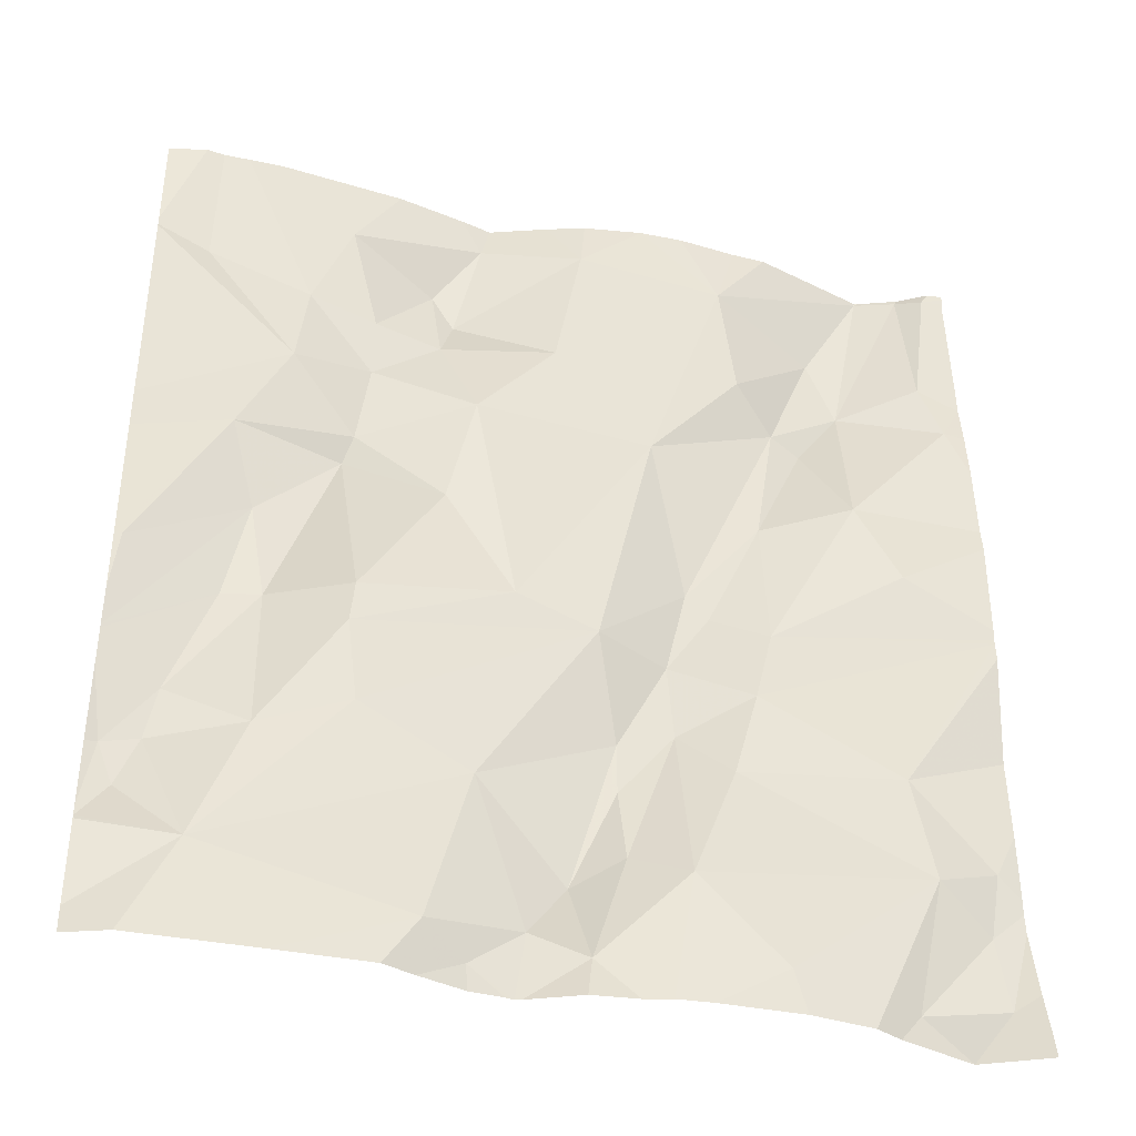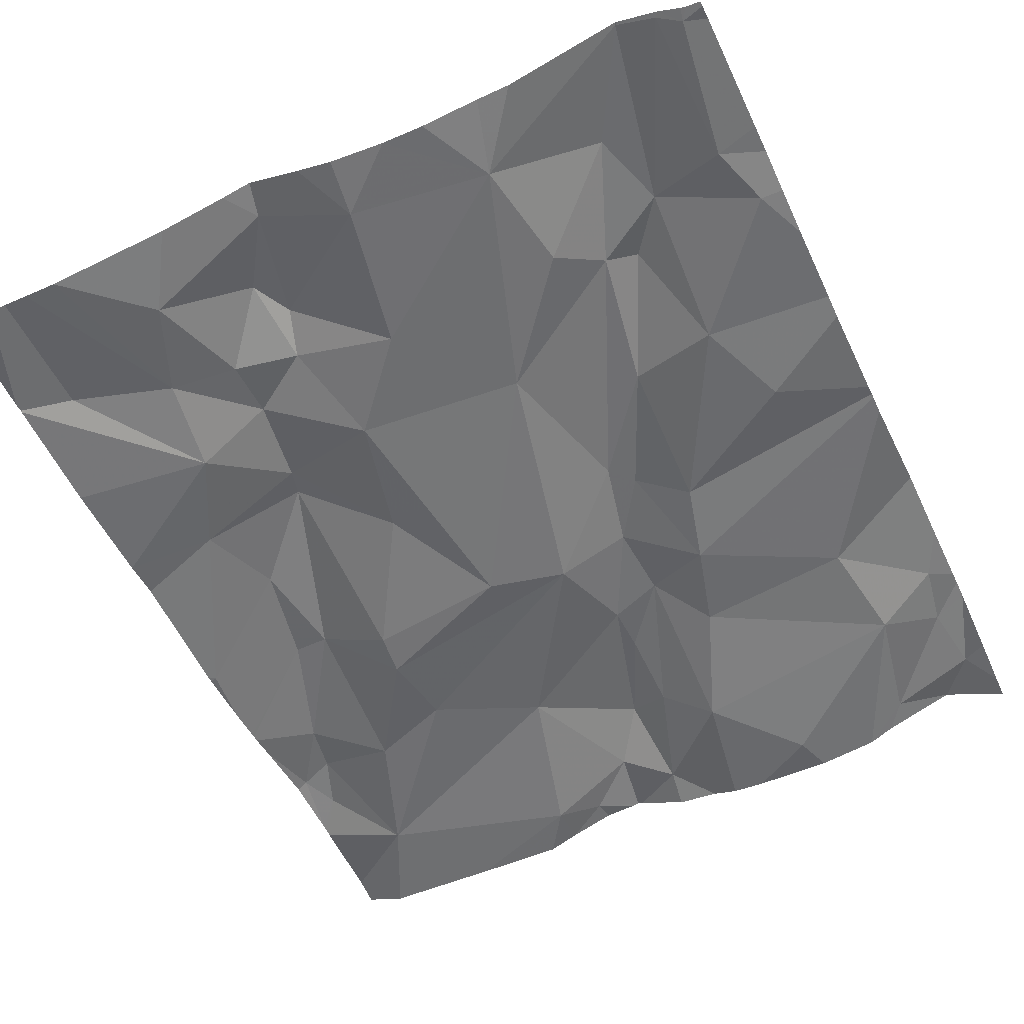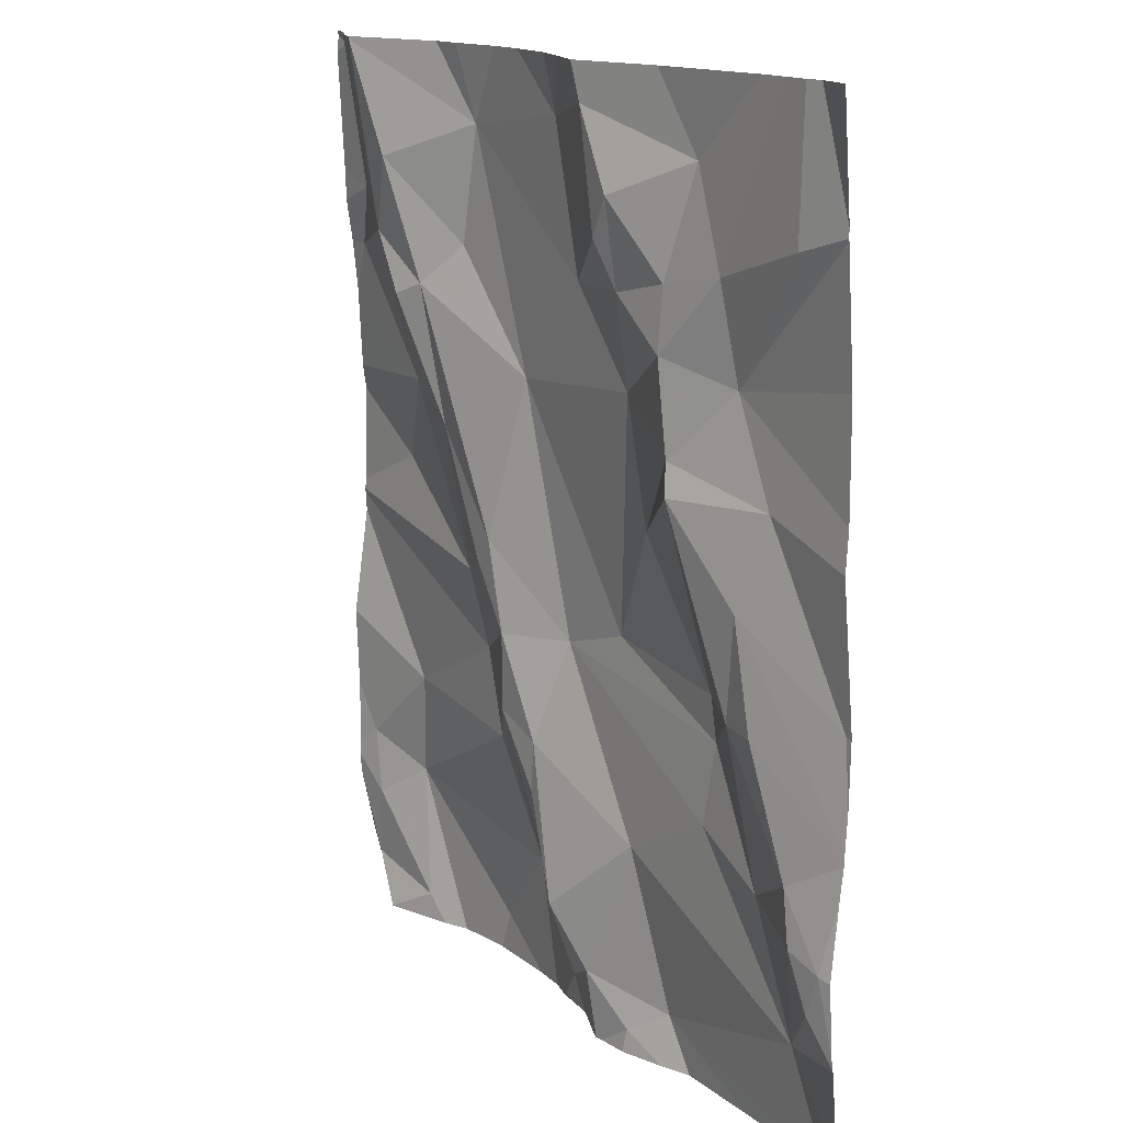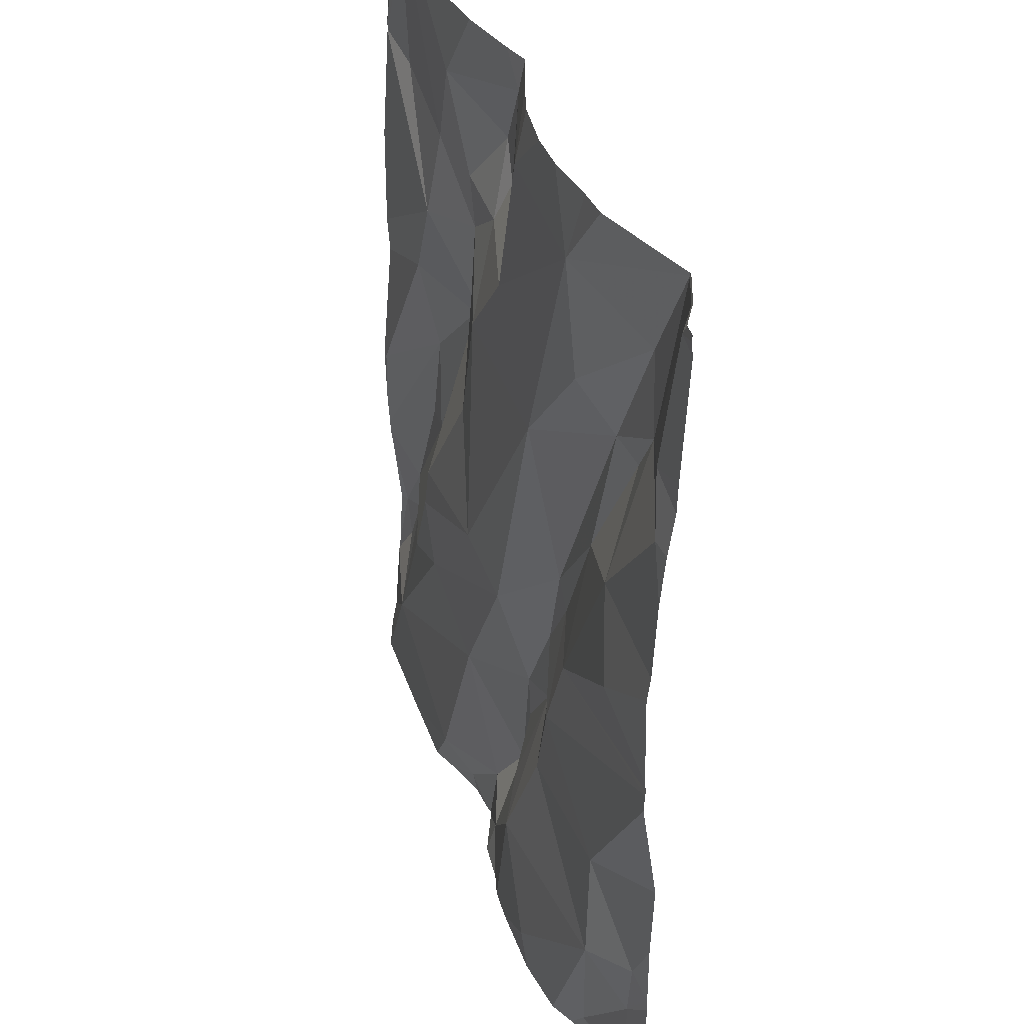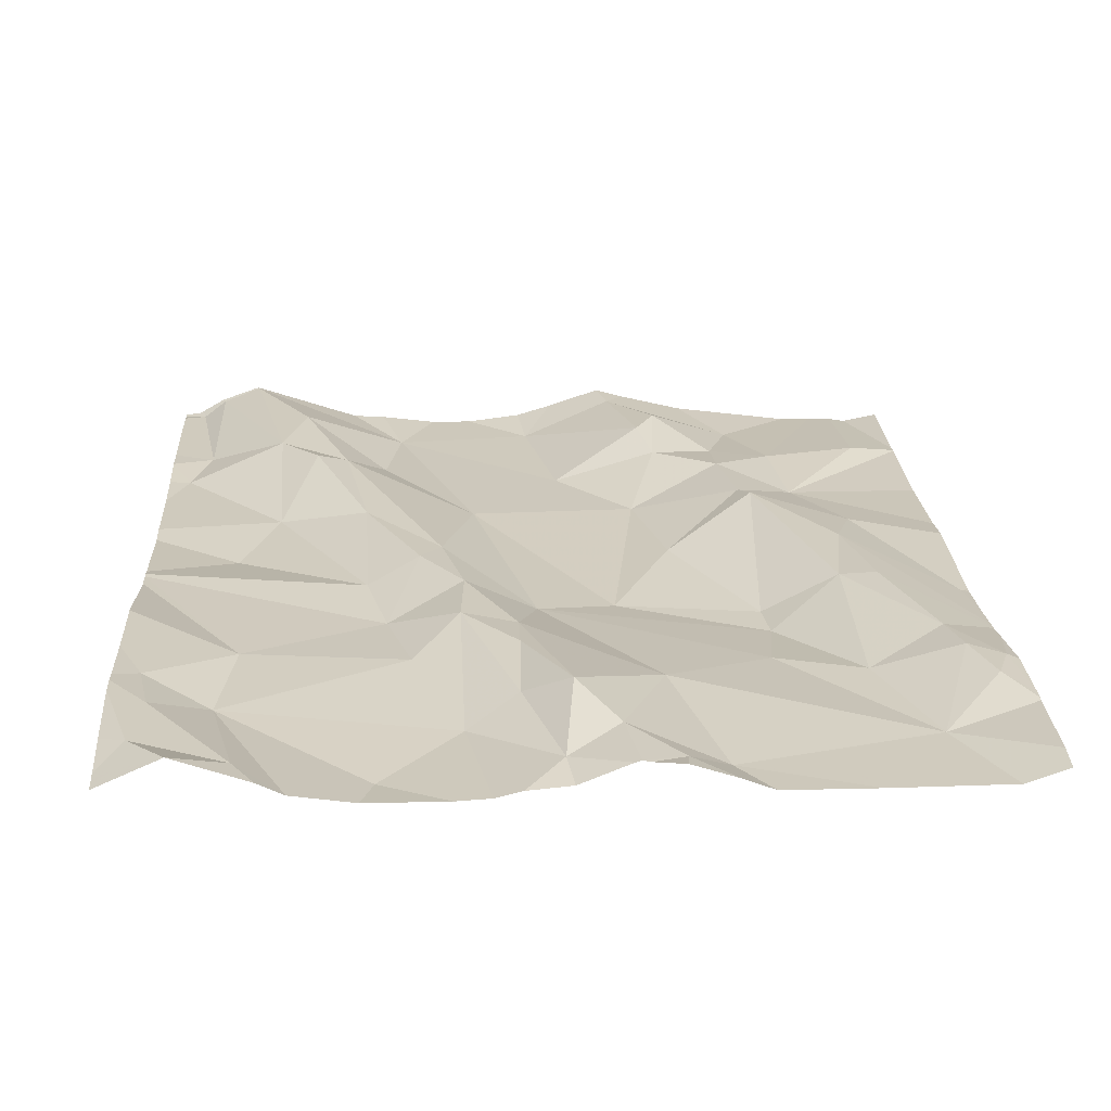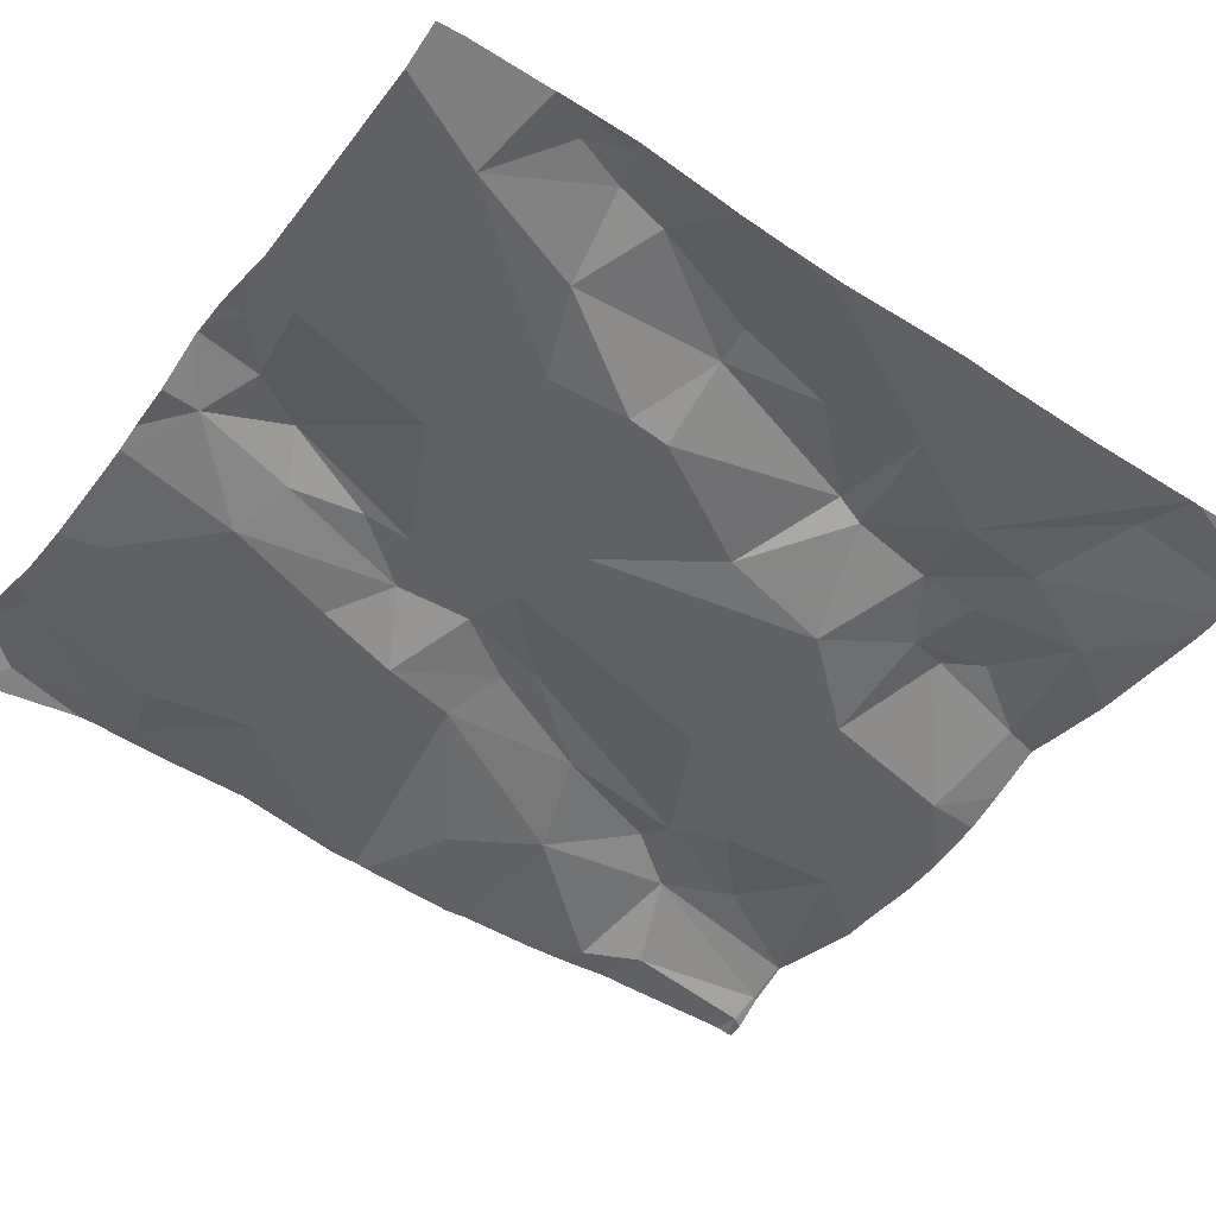
<metadata>
{"format":"obj","ext":"obj","renderer":"f3d","projection":"perspective","resolution":1024,"background":"white","views":[{"elev":-39.4,"azim":166.3,"up":"+Y"},{"elev":-52.3,"azim":-155.0,"up":"+Z"},{"elev":14.8,"azim":58.7,"up":"+Y"},{"elev":37.2,"azim":-107.7,"up":"+Y"},{"elev":20.4,"azim":-3.2,"up":"+Z"},{"elev":-50.8,"azim":53.9,"up":"+Z"}]}
</metadata>
<code>
v -89.11 282.3 500.9
v -89.09 282.4 500.9
v -89.13 282.2 500.8
v -89.4 282.2 500.8
v -89.46 282.2 500.9
v -89.09 282.6 500.8
v -89.13 282.4 500.9
v -89.15 282.5 500.9
v -89.85 282.2 500.8
v -89.88 282.2 500.8
v -89.5 282.2 500.9
v -89.22 282.7 500.9
v -89.18 282.3 500.8
v -89.25 282.9 500.9
v -89.78 282.2 500.8
v -89.19 282.6 500.9
v -89.49 282.2 500.9
v -89.23 282.4 500.8
v -89.14 283.1 500.9
v -89.51 282.2 500.9
v -89.19 282.8 500.9
v -89.26 283 500.9
v -89.89 283 500.9
v -89.98 283.2 500.9
v -89.49 282.6 500.8
v -89.45 282.9 500.9
v -89.51 282.2 500.9
v -89.93 283.2 500.9
v -89.86 283.1 500.9
v -89.45 282.2 500.8
v -89.69 282.7 500.9
v -89.67 282.6 500.9
v -89.58 282.6 500.8
v -89.74 283.1 500.9
v -89.76 283 500.9
v -89.34 283 500.9
v -89.34 283 500.9
v -89.67 282.5 500.9
v -89.67 282.3 500.8
v -89.33 282.5 500.8
v -89.93 282.3 500.8
v -89.76 282.2 500.8
v -89.65 282.9 500.9
v -89.42 282.8 500.9
v -89.3 283.1 500.9
v -89.75 282.5 500.8
v -89.71 282.7 500.9
v -89.72 282.4 500.8
v -89.78 282.6 500.9
v -89.81 283 500.9
v -89.08 282.6 500.8
v -89.98 283.1 500.9
v -89.08 283 500.9
v -90.01 283.2 500.9
v -90.01 283 500.9
v -89.08 282.4 500.9
v -89.08 282.8 500.9
v -89.46 283.2 500.9
v -89.4 283.1 500.9
v -89.88 282.8 500.9
v -89.78 282.8 500.9
v -89.61 282.3 500.9
v -89.57 282.2 500.8
v -89.08 282.6 500.8
v -89.43 283.1 500.9
v -89.57 283.2 500.9
v -89.54 283 500.9
v -89.84 282.9 500.9
v -89.41 283 500.9
v -89.47 283.2 500.9
v -89.32 282.9 500.9
v -89.31 282.8 500.9
v -89.93 282.7 500.9
v -89.24 282.6 500.9
v -89.32 282.5 500.8
v -89.33 282.6 500.8
v -89.91 282.5 500.8
v -89.46 282.4 500.8
v -90 282.2 500.9
v -89.08 283.1 500.9
v -89.99 282.3 500.9
v -89.08 282.5 500.8
v -89.61 282.4 500.9
v -90.01 282.4 500.9
v -89.08 282.6 500.8
v -89.61 282.5 500.9
v -89.41 282.2 500.8
v -89.56 282.3 500.9
v -89.7 283.2 500.9
v -89.96 282.2 500.9
v -89.08 282.3 500.9
v -89.9 282.2 500.8
v -89.58 283.2 500.9
v -89.08 282.3 500.9
v -89.94 283.2 500.9
v -90.02 283.2 500.9
v -90.01 283.2 500.9
v -89.93 283.2 500.9
v -89.8 283.2 500.9
v -89.36 283.2 500.9
v -89.21 283.2 500.9
v -89.98 283.2 500.9
v -89.44 283.2 500.9
v -89.08 283.1 500.9
v -89.76 283.2 500.9
v -89.53 283.2 500.9
v -89.68 282.2 500.8
v -89.17 283.2 500.9
v -89.65 283.2 500.9
v -89.12 283.2 500.9
v -89.14 283.2 500.9
v -89.93 283.2 500.9
v -90.03 282.9 500.9
v -90.03 282.8 500.9
v -90.03 282.2 500.9
v -90.03 282.3 500.9
v -90.03 283.1 500.9
v -90.03 283 500.9
v -90.03 282.4 500.9
v -90.03 282.3 500.9
v -90.03 282.7 500.9
v -90.03 282.7 500.9
v -90.03 282.7 500.9
v -90.03 283.2 500.9
v -90.03 283.2 500.9
v -90.03 283.2 500.9
v -90.03 283 500.9
v -90.03 282.8 500.9
v -90.03 282.6 500.9
v -90.03 282.5 500.9
v -90.03 282.4 500.9
v -90.03 282.2 500.8
v -90.03 283.2 500.9
v -89.08 282.5 500.8
v -89.08 282.5 500.8
v -89.08 283.2 500.9
v -89.08 283.2 500.9
v -89.08 282.5 500.8
v -89.08 282.3 500.9
v -89.08 282.2 500.8
v -89.08 283.1 500.9
v -89.08 283.1 500.9
v -89.08 282.8 500.9
v -89.65 282.2 500.8
v -89.62 282.2 500.8
v -89.96 282.2 500.9
v -89.57 282.2 500.8
v -89.37 282.2 500.8
v -89.26 282.2 500.8
v -89.96 282.2 500.9
v -89.96 282.2 500.9
v -89.96 282.2 500.9
v -90.03 282.2 500.8
v -89.09 282.2 500.8
v -89.08 282.2 500.8
f 1 2 7
f 94 1 91
f 148 87 4
f 147 63 145
f 19 14 104
f 7 13 1
f 8 2 82
f 7 2 8
f 64 12 135
f 7 8 18
f 135 16 138
f 91 13 139
f 146 90 152
f 16 8 134
f 12 6 21
f 145 63 144
f 13 7 18
f 110 111 141
f 108 19 111
f 57 21 143
f 21 6 85
f 14 19 22
f 16 74 8
f 60 55 113
f 52 23 24
f 28 24 23
f 65 59 58
f 66 67 65
f 22 36 37
f 101 22 108
f 14 37 71
f 26 43 25
f 25 44 26
f 39 62 38
f 27 63 20
f 30 27 11
f 139 13 140
f 40 78 13
f 41 42 39
f 23 29 28
f 28 29 34
f 32 33 31
f 31 47 32
f 49 46 47
f 31 33 43
f 50 29 23
f 144 39 107
f 34 29 35
f 81 84 119
f 34 35 43
f 37 36 69
f 38 48 39
f 13 18 40
f 42 41 9
f 9 92 10
f 43 26 67
f 26 44 71
f 36 22 45
f 59 36 45
f 76 25 75
f 46 32 47
f 46 48 38
f 38 32 46
f 32 38 86
f 121 49 122
f 50 23 68
f 60 61 68
f 39 48 41
f 48 46 77
f 122 73 123
f 138 16 134
f 117 54 126
f 24 54 52
f 103 45 100
f 58 59 45
f 61 60 49
f 31 61 47
f 63 39 144
f 39 63 62
f 63 27 88
f 102 28 95
f 23 52 55
f 106 58 70
f 58 66 65
f 67 66 34
f 67 26 69
f 14 22 37
f 33 25 43
f 23 60 68
f 50 35 29
f 59 65 69
f 69 36 59
f 37 69 26
f 71 37 26
f 49 47 61
f 72 44 76
f 12 21 72
f 72 71 44
f 137 110 142
f 75 18 74
f 74 76 75
f 25 33 75
f 75 33 40
f 77 46 121
f 62 83 38
f 84 41 77
f 78 40 33
f 116 81 120
f 13 78 87
f 16 12 74
f 88 83 62
f 77 41 48
f 84 77 130
f 12 72 74
f 72 76 74
f 33 86 78
f 78 86 88
f 38 83 86
f 87 30 4
f 86 83 88
f 44 25 76
f 31 43 50
f 34 66 109
f 69 65 67
f 49 60 73
f 50 61 31
f 41 84 81
f 18 8 74
f 43 67 34
f 90 79 132
f 3 87 149
f 136 110 137
f 39 42 107
f 135 12 16
f 10 90 150
f 43 35 50
f 55 60 23
f 61 50 68
f 107 42 15
f 18 75 40
f 27 30 87
f 81 79 92
f 27 87 78
f 88 27 78
f 41 81 92
f 55 52 118
f 21 14 71
f 72 21 71
f 73 60 114
f 54 24 102
f 86 33 32
f 28 34 99
f 90 92 79
f 88 62 63
f 10 92 90
f 111 19 80
f 108 22 19
f 101 45 22
f 100 45 101
f 103 58 45
f 70 58 103
f 89 34 109
f 109 66 93
f 106 66 58
f 93 66 106
f 125 96 133
f 95 28 112
f 112 28 98
f 96 54 97
f 97 54 102
f 102 24 28
f 98 28 99
f 105 34 89
f 99 34 105
f 134 8 82
f 113 55 127
f 114 60 113
f 82 2 56
f 115 79 116
f 15 42 9
f 116 79 81
f 80 19 104
f 117 52 54
f 118 52 117
f 104 14 53
f 9 41 92
f 119 84 131
f 120 81 119
f 121 46 49
f 53 14 57
f 57 14 21
f 122 49 73
f 123 73 128
f 124 54 125
f 64 6 12
f 4 30 5
f 125 54 96
f 126 54 124
f 56 2 94
f 127 55 118
f 51 6 64
f 5 30 17
f 128 73 114
f 129 77 121
f 130 77 129
f 85 6 51
f 131 84 130
f 91 1 13
f 17 30 11
f 132 79 115
f 151 132 153
f 94 2 1
f 11 27 20
f 140 13 3
f 20 63 147
f 141 111 80
f 142 110 141
f 3 13 87
f 143 21 85
f 149 87 148
f 150 90 146
f 151 90 132
f 152 90 151
f 154 140 3
f 155 140 154

</code>
